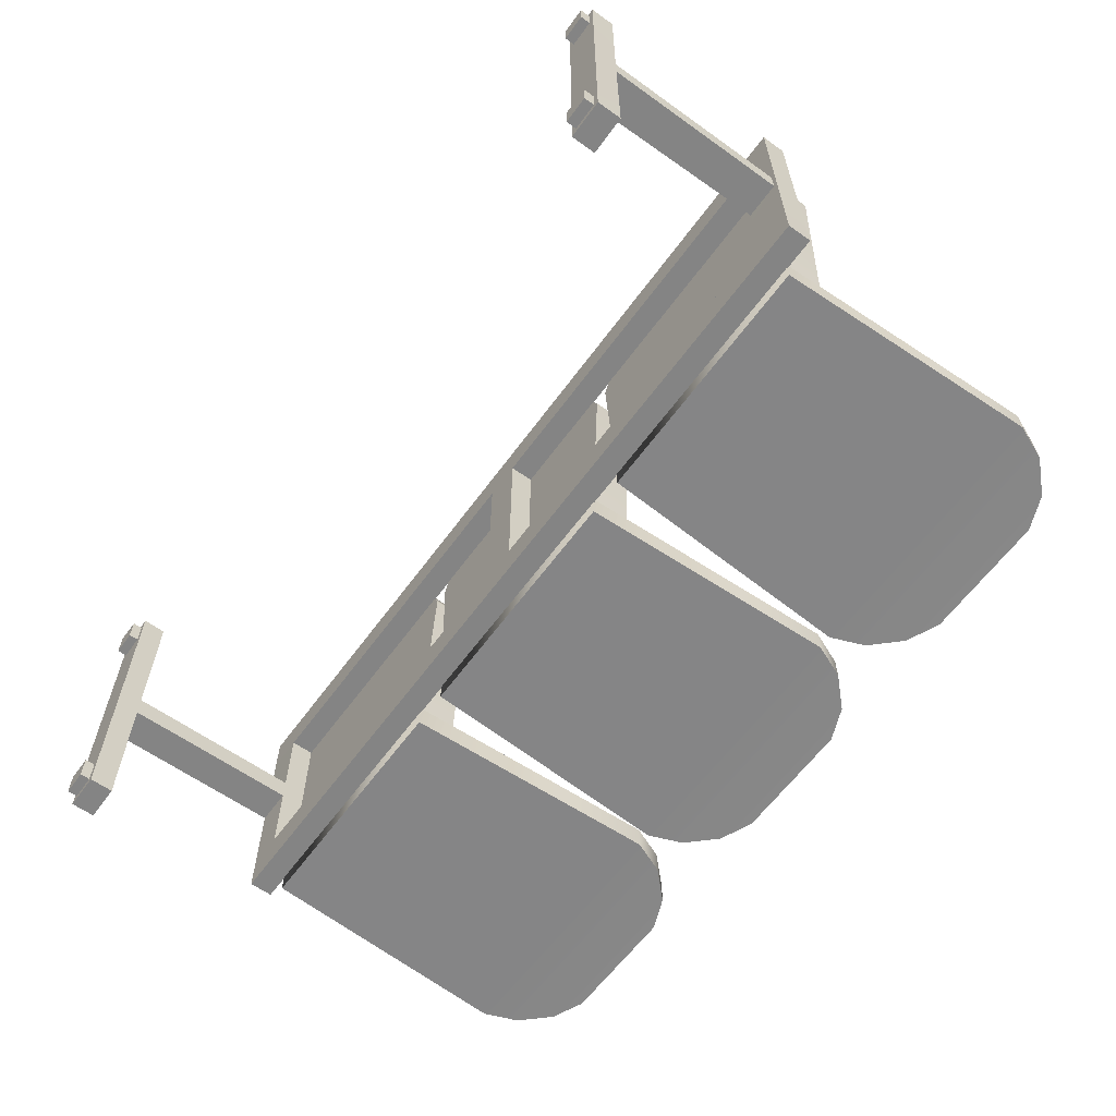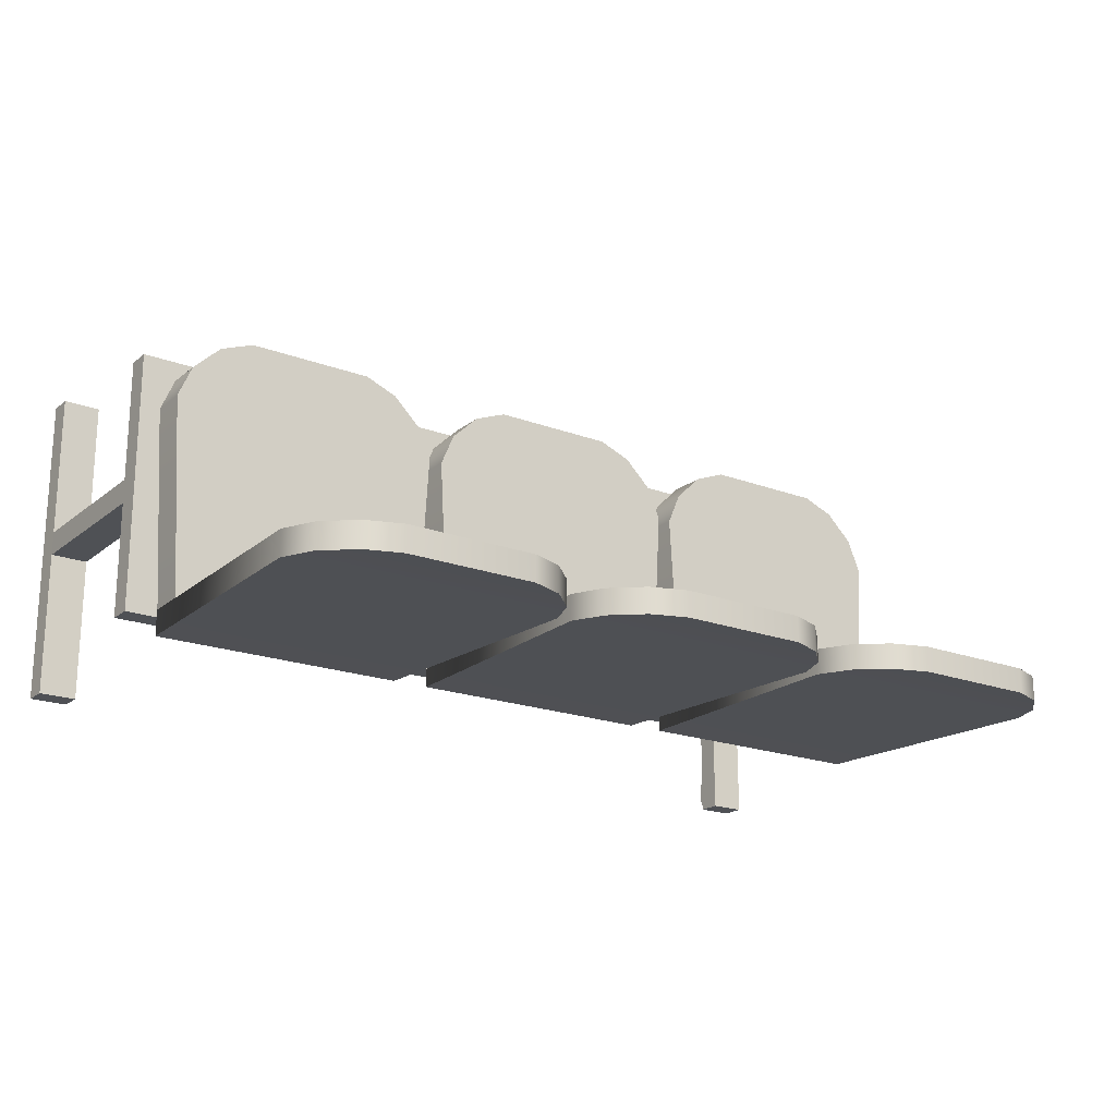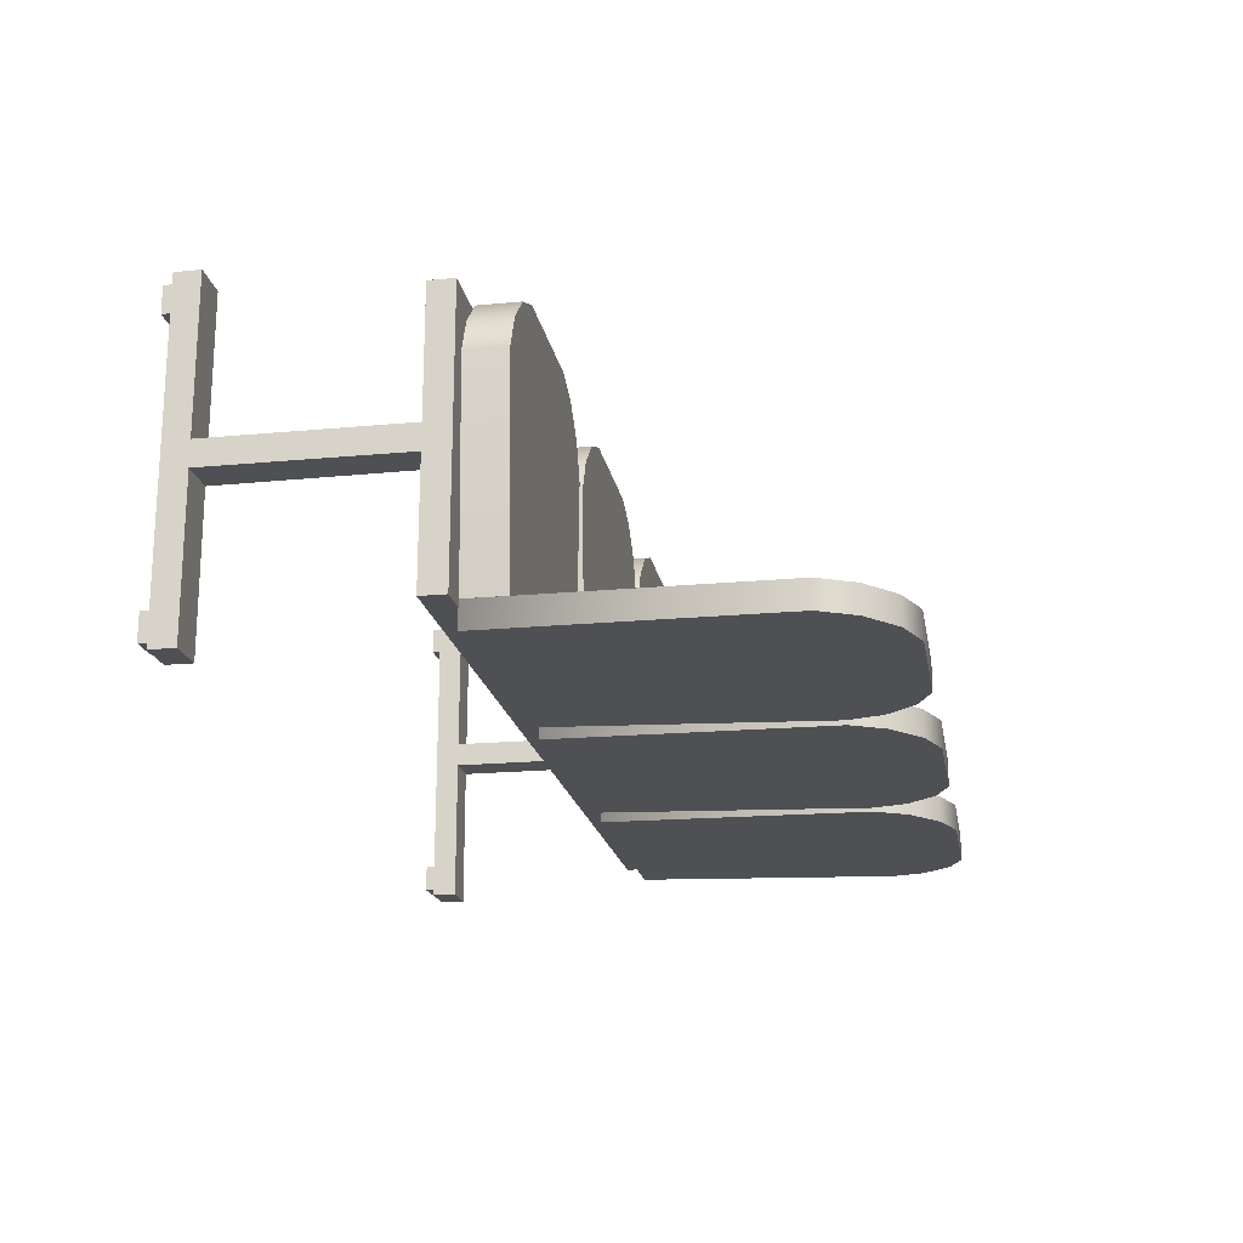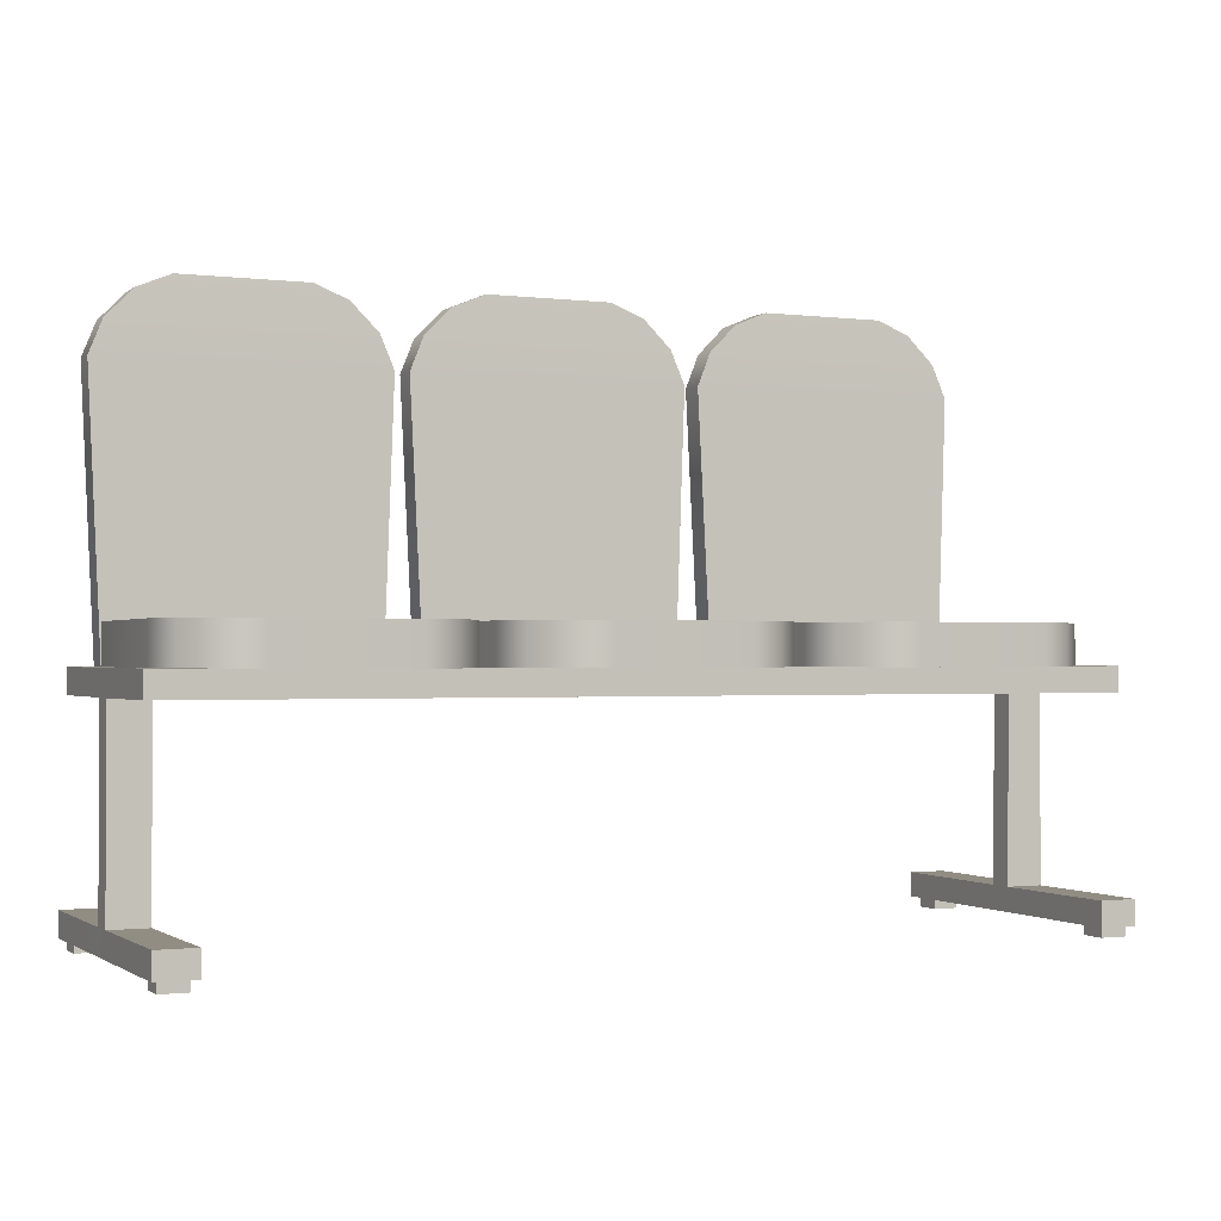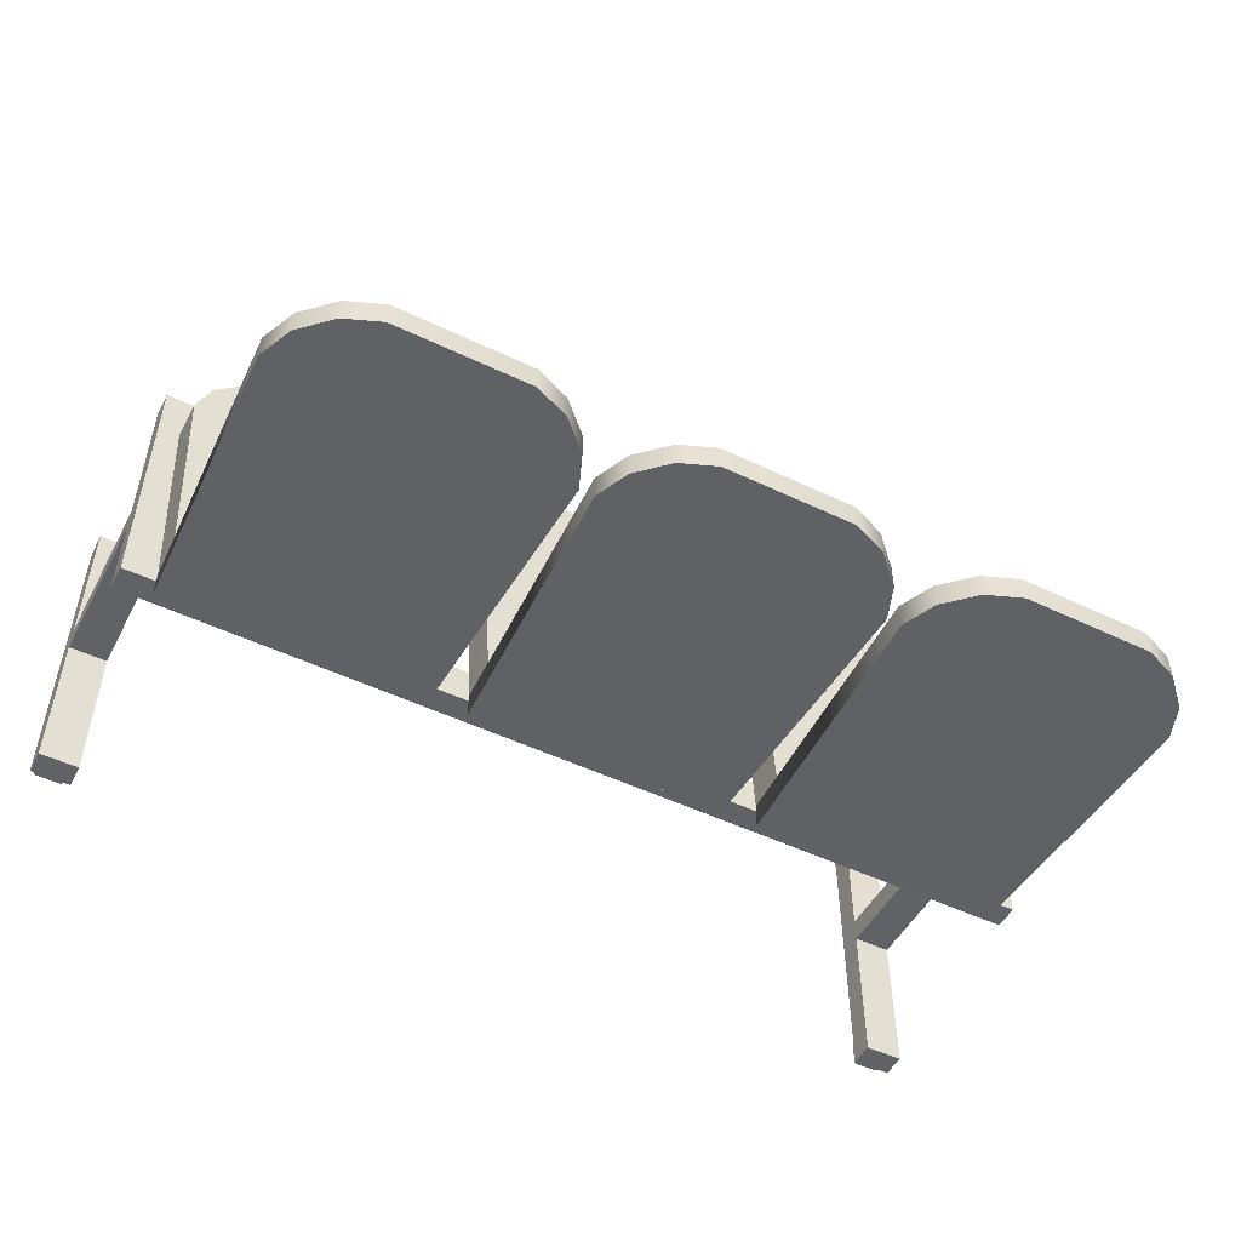
<metadata>
{"format":"obj","ext":"obj","renderer":"f3d","projection":"perspective","resolution":1024,"background":"white","views":[{"elev":-61.4,"azim":54.0,"up":"+Z"},{"elev":-19.8,"azim":145.1,"up":"+Z"},{"elev":-19.2,"azim":100.1,"up":"+Z"},{"elev":-1.0,"azim":-25.1,"up":"+Y"},{"elev":-50.5,"azim":152.4,"up":"+Z"}]}
</metadata>
<code>
g Waiting ChairsFIXEDSIZE
v -0.8556 0.000374 0.2895
v -0.806 0.000374 0.2895
v -0.8556 0.01978 0.2895
v -0.806 0.01978 0.2895
v -0.8556 0.01978 0.2399
v -0.806 0.01978 0.2399
v -0.8556 0.000374 0.2399
v -0.806 0.000374 0.2399
v -0.8556 0.000374 -0.2405
v -0.806 0.000374 -0.2405
v -0.8556 0.01978 -0.2405
v -0.806 0.01978 -0.2405
v -0.8556 0.01978 -0.2901
v -0.806 0.01978 -0.2901
v -0.8556 0.000374 -0.2901
v -0.806 0.000374 -0.2901
v 0.7989 0.000374 0.2895
v 0.8485 0.000374 0.2895
v 0.7989 0.01978 0.2895
v 0.8485 0.01978 0.2895
v 0.7989 0.01978 0.2399
v 0.8485 0.01978 0.2399
v 0.7989 0.000374 0.2399
v 0.8485 0.000374 0.2399
v 0.7989 0.000374 -0.2404
v 0.8485 0.000374 -0.2404
v 0.7989 0.01978 -0.2404
v 0.8485 0.01978 -0.2404
v 0.7989 0.01978 -0.29
v 0.8485 0.01978 -0.29
v 0.7989 0.000374 -0.29
v 0.8485 0.000374 -0.29
v -0.8354 0.9811 -0.2441
v -0.8086 1.046 -0.2463
v -0.8086 1.046 -0.2954
v -0.8354 0.9811 -0.2931
v -0.755 1.099 -0.2484
v -0.6903 1.126 -0.2497
v -0.6903 1.126 -0.2988
v -0.755 1.099 -0.2974
v -0.4444 1.126 -0.2497
v -0.3797 1.099 -0.2484
v -0.3797 1.099 -0.2974
v -0.4444 1.126 -0.2988
v -0.326 1.046 -0.2463
v -0.2992 0.9811 -0.2441
v -0.2992 0.9811 -0.2931
v -0.326 1.046 -0.2954
v -0.8131 0.4675 -0.285
v -0.8131 0.4675 -0.2359
v -0.3215 0.4675 -0.285
v -0.3215 0.4675 -0.2359
v -0.8354 0.4676 0.1494
v -0.8086 0.4676 0.2121
v -0.8086 0.5432 0.2122
v -0.8354 0.5432 0.1495
v -0.755 0.4676 0.2638
v -0.6903 0.4676 0.2893
v -0.6903 0.5432 0.2894
v -0.755 0.5432 0.2639
v -0.4444 0.4676 0.2893
v -0.3797 0.4676 0.2638
v -0.3797 0.5432 0.2639
v -0.4444 0.5432 0.2894
v -0.326 0.4676 0.2121
v -0.2992 0.4676 0.1494
v -0.2992 0.5432 0.1495
v -0.326 0.5432 0.2122
v -0.8131 0.5432 -0.2356
v -0.8131 0.4676 -0.2357
v -0.3215 0.5432 -0.2356
v -0.3215 0.4676 -0.2357
v -0.2716 0.9811 -0.2441
v -0.2448 1.046 -0.2463
v -0.2448 1.046 -0.2954
v -0.2716 0.9811 -0.2931
v -0.1912 1.099 -0.2484
v -0.1265 1.126 -0.2497
v -0.1265 1.126 -0.2988
v -0.1912 1.099 -0.2974
v 0.1194 1.126 -0.2497
v 0.1841 1.099 -0.2484
v 0.1841 1.099 -0.2974
v 0.1194 1.126 -0.2988
v 0.2377 1.046 -0.2463
v 0.2645 0.9811 -0.2441
v 0.2645 0.9811 -0.2931
v 0.2377 1.046 -0.2954
v -0.2494 0.4675 -0.285
v -0.2494 0.4675 -0.2359
v 0.2423 0.4675 -0.285
v 0.2423 0.4675 -0.2359
v -0.2716 0.4676 0.1494
v -0.2448 0.4676 0.2121
v -0.2448 0.5432 0.2122
v -0.2716 0.5432 0.1495
v -0.1912 0.4676 0.2638
v -0.1265 0.4676 0.2893
v -0.1265 0.5432 0.2894
v -0.1912 0.5432 0.2639
v 0.1194 0.4676 0.2893
v 0.1841 0.4676 0.2638
v 0.1841 0.5432 0.2639
v 0.1194 0.5432 0.2894
v 0.2377 0.4676 0.2121
v 0.2645 0.4676 0.1494
v 0.2645 0.5432 0.1495
v 0.2377 0.5432 0.2122
v -0.2494 0.5432 -0.2356
v -0.2494 0.4676 -0.2357
v 0.2423 0.5432 -0.2356
v 0.2423 0.4676 -0.2357
v 0.2916 0.9811 -0.2441
v 0.3184 1.046 -0.2463
v 0.3184 1.046 -0.2954
v 0.2916 0.9811 -0.2931
v 0.372 1.099 -0.2484
v 0.4368 1.126 -0.2497
v 0.4368 1.126 -0.2988
v 0.372 1.099 -0.2974
v 0.6827 1.126 -0.2497
v 0.7474 1.099 -0.2484
v 0.7474 1.099 -0.2974
v 0.6827 1.126 -0.2988
v 0.801 1.046 -0.2463
v 0.8278 0.9811 -0.2441
v 0.8278 0.9811 -0.2931
v 0.801 1.046 -0.2954
v 0.3139 0.4675 -0.285
v 0.3139 0.4675 -0.2359
v 0.8055 0.4675 -0.285
v 0.8055 0.4675 -0.2359
v 0.2916 0.4676 0.1494
v 0.3184 0.4676 0.2121
v 0.3184 0.5432 0.2122
v 0.2916 0.5432 0.1495
v 0.372 0.4676 0.2638
v 0.4368 0.4676 0.2893
v 0.4368 0.5432 0.2894
v 0.372 0.5432 0.2639
v 0.6827 0.4676 0.2893
v 0.7474 0.4676 0.2638
v 0.7474 0.5432 0.2639
v 0.6827 0.5432 0.2894
v 0.801 0.4676 0.2121
v 0.8278 0.4676 0.1494
v 0.8278 0.5432 0.1495
v 0.801 0.5432 0.2122
v 0.3139 0.5432 -0.2356
v 0.3139 0.4676 -0.2357
v 0.8055 0.5432 -0.2356
v 0.8055 0.4676 -0.2357
v 0.7873 0.0197 -0.3045
v 0.7873 0.0197 0.3045
v 0.7873 0.06623 -0.3045
v 0.7873 0.06623 0.3045
v 0.8594 0.06623 -0.3045
v 0.8594 0.06623 0.3045
v 0.8594 0.0197 -0.3045
v 0.8594 0.0197 0.3045
v 0.7907 0.4219 -0.02314
v 0.7872 0.0659 -0.02335
v 0.7907 0.4219 0.02314
v 0.7872 0.0659 0.02326
v 0.8591 0.4217 0.02327
v 0.8593 0.0659 0.02326
v 0.8591 0.4217 -0.02326
v 0.8593 0.0659 -0.02335
v 0.7873 0.0197 0.02325
v 0.8594 0.0197 0.02325
v 0.7873 0.0197 -0.02345
v 0.8594 0.0197 -0.02345
v -0.8666 0.0197 -0.3045
v -0.8666 0.0197 0.3045
v -0.8666 0.06623 -0.3045
v -0.8666 0.06623 0.3045
v -0.7945 0.06623 -0.3045
v -0.7945 0.06623 0.3045
v -0.7945 0.0197 -0.3045
v -0.7945 0.0197 0.3045
v -0.8662 0.4219 -0.02298
v -0.8664 0.0659 -0.02337
v -0.8662 0.4219 0.02339
v -0.8664 0.0659 0.02342
v -0.7941 0.4219 0.02339
v -0.7943 0.0659 0.02342
v -0.7941 0.4219 -0.02298
v -0.7943 0.0659 -0.02337
v -0.8666 0.0197 -0.02348
v -0.7945 0.0197 -0.02348
v -0.8666 0.0197 0.02357
v -0.7945 0.0197 0.02357
v -0.8662 0.4221 0.2498
v 0.8668 0.4221 0.2498
v -0.8662 0.4687 0.2498
v 0.8668 0.4687 0.2498
v -0.8662 0.4687 0.1779
v 0.8666 0.4687 0.1779
v -0.8662 0.4221 0.1779
v 0.8666 0.4221 0.1779
v -0.8662 0.4221 -0.1781
v 0.8666 0.4221 -0.1781
v -0.8662 0.4687 -0.1781
v 0.8666 0.4687 -0.1781
v -0.8662 0.4687 -0.2502
v 0.8668 0.4687 -0.2502
v -0.8662 0.4221 -0.2502
v 0.8668 0.4221 -0.2502
v -0.7942 0.4687 -0.1781
v -0.7941 0.4687 0.1779
v -0.7942 0.4221 -0.1781
v -0.7941 0.4221 0.1779
v -0.03559 0.4221 -0.1781
v -0.03559 0.4221 0.1779
v -0.03559 0.4687 -0.1781
v -0.03559 0.4687 0.1779
v 0.03642 0.4687 -0.1781
v 0.03642 0.4687 0.1779
v 0.03642 0.4221 -0.1781
v 0.03642 0.4221 0.1779
v 0.7944 0.4221 -0.1781
v 0.7945 0.4221 0.1779
v 0.7944 0.4687 -0.1781
v 0.7945 0.4687 0.1779
v 0.7946 0.4221 0.2498
v 0.7946 0.4687 0.2498
v 0.7944 0.4221 -0.2502
v 0.7944 0.4687 -0.2502
v -0.7941 0.4221 0.2498
v -0.7941 0.4687 0.2498
v -0.7943 0.4221 -0.2502
v -0.7943 0.4687 -0.2502
v 0.03648 0.4687 -0.2502
v 0.03648 0.4221 -0.2502
v -0.03544 0.4221 -0.2502
v -0.03544 0.4687 -0.2502
v -0.03544 0.4221 0.2498
v -0.03544 0.4687 0.2498
v 0.03648 0.4221 0.2498
v 0.03648 0.4687 0.2498
v -0.8662 0.4687 -0.02271
v -0.7942 0.4687 -0.02271
v -0.8662 0.4687 0.02351
v -0.7942 0.4687 0.02351
v 0.8666 0.4221 0.023
v 0.8666 0.4687 0.023
v 0.7944 0.4687 0.023
v 0.8666 0.4221 -0.02303
v 0.8666 0.4687 -0.02303
v 0.7944 0.4687 -0.02303
f 1 2 3
f 3 2 4
f 5 6 7
f 7 6 8
f 7 8 1
f 1 8 2
f 2 8 4
f 4 8 6
f 7 1 5
f 5 1 3
f 9 10 11
f 11 10 12
f 13 14 15
f 15 14 16
f 15 16 9
f 9 16 10
f 10 16 12
f 12 16 14
f 15 9 13
f 13 9 11
f 17 18 19
f 19 18 20
f 21 22 23
f 23 22 24
f 23 24 17
f 17 24 18
f 18 24 20
f 20 24 22
f 23 17 21
f 21 17 19
f 25 26 27
f 27 26 28
f 29 30 31
f 31 30 32
f 31 32 25
f 25 32 26
f 26 32 28
f 28 32 30
f 31 25 29
f 29 25 27
f 50 49 52
f 52 49 51
f 39 38 44
f 44 38 41
f 50 33 49
f 49 33 36
f 52 51 46
f 46 51 47
f 34 37 35
f 35 37 40
f 43 42 48
f 48 42 45
f 47 51 36
f 36 51 49
f 33 34 36
f 36 34 35
f 37 38 40
f 40 38 39
f 42 43 41
f 41 43 44
f 46 47 45
f 45 47 48
f 37 42 38
f 38 42 41
f 33 50 46
f 46 50 52
f 48 35 43
f 43 35 40
f 36 35 47
f 47 35 48
f 43 40 44
f 44 40 39
f 33 46 34
f 34 46 45
f 34 45 37
f 37 45 42
f 59 58 64
f 64 58 61
f 72 71 66
f 66 71 67
f 69 70 56
f 56 70 53
f 54 57 55
f 55 57 60
f 63 62 68
f 68 62 65
f 53 54 56
f 56 54 55
f 57 58 60
f 60 58 59
f 61 62 64
f 64 62 63
f 66 67 65
f 65 67 68
f 53 70 66
f 66 70 72
f 71 69 67
f 67 69 56
f 56 55 67
f 67 55 68
f 68 55 63
f 63 55 60
f 63 60 64
f 64 60 59
f 54 65 57
f 57 65 62
f 53 66 54
f 54 66 65
f 57 62 58
f 58 62 61
f 90 89 92
f 92 89 91
f 79 78 84
f 84 78 81
f 90 73 89
f 89 73 76
f 92 91 86
f 86 91 87
f 74 77 75
f 75 77 80
f 83 82 88
f 88 82 85
f 87 91 76
f 76 91 89
f 73 74 76
f 76 74 75
f 77 78 80
f 80 78 79
f 82 83 81
f 81 83 84
f 86 87 85
f 85 87 88
f 77 82 78
f 78 82 81
f 73 90 86
f 86 90 92
f 88 75 83
f 83 75 80
f 76 75 87
f 87 75 88
f 83 80 84
f 84 80 79
f 73 86 74
f 74 86 85
f 74 85 77
f 77 85 82
f 99 98 104
f 104 98 101
f 112 111 106
f 106 111 107
f 109 110 96
f 96 110 93
f 94 97 95
f 95 97 100
f 103 102 108
f 108 102 105
f 93 94 96
f 96 94 95
f 97 98 100
f 100 98 99
f 101 102 104
f 104 102 103
f 106 107 105
f 105 107 108
f 93 110 106
f 106 110 112
f 111 109 107
f 107 109 96
f 96 95 107
f 107 95 108
f 108 95 103
f 103 95 100
f 103 100 104
f 104 100 99
f 94 105 97
f 97 105 102
f 93 106 94
f 94 106 105
f 97 102 98
f 98 102 101
f 130 129 132
f 132 129 131
f 119 118 124
f 124 118 121
f 130 113 129
f 129 113 116
f 132 131 126
f 126 131 127
f 114 117 115
f 115 117 120
f 123 122 128
f 128 122 125
f 127 131 116
f 116 131 129
f 113 114 116
f 116 114 115
f 117 118 120
f 120 118 119
f 122 123 121
f 121 123 124
f 126 127 125
f 125 127 128
f 117 122 118
f 118 122 121
f 113 130 126
f 126 130 132
f 128 115 123
f 123 115 120
f 116 115 127
f 127 115 128
f 123 120 124
f 124 120 119
f 113 126 114
f 114 126 125
f 114 125 117
f 117 125 122
f 139 138 144
f 144 138 141
f 152 151 146
f 146 151 147
f 149 150 136
f 136 150 133
f 134 137 135
f 135 137 140
f 143 142 148
f 148 142 145
f 133 134 136
f 136 134 135
f 137 138 140
f 140 138 139
f 141 142 144
f 144 142 143
f 146 147 145
f 145 147 148
f 133 150 146
f 146 150 152
f 151 149 147
f 147 149 136
f 136 135 147
f 147 135 148
f 148 135 143
f 143 135 140
f 143 140 144
f 144 140 139
f 134 145 137
f 137 145 142
f 133 146 134
f 134 146 145
f 137 142 138
f 138 142 141
f 164 169 156
f 156 169 154
f 166 164 158
f 158 164 156
f 170 166 160
f 160 166 158
f 169 170 154
f 154 170 160
f 154 160 156
f 156 160 158
f 159 153 157
f 157 153 155
f 161 162 163
f 163 162 164
f 164 166 163
f 163 166 165
f 165 166 167
f 167 166 168
f 167 168 161
f 161 168 162
f 171 172 169
f 169 172 170
f 172 168 170
f 170 168 166
f 171 169 162
f 162 169 164
f 159 172 153
f 153 172 171
f 157 168 159
f 159 168 172
f 155 162 157
f 157 162 168
f 153 171 155
f 155 171 162
f 182 189 184
f 184 189 191
f 190 188 192
f 192 188 186
f 189 190 191
f 191 190 192
f 174 180 176
f 176 180 178
f 179 173 177
f 177 173 175
f 181 182 183
f 183 182 184
f 183 184 185
f 185 184 186
f 185 186 187
f 187 186 188
f 187 188 181
f 181 188 182
f 179 190 173
f 173 190 189
f 177 188 179
f 179 188 190
f 175 182 177
f 177 182 188
f 173 189 175
f 175 189 182
f 184 191 176
f 176 191 174
f 186 184 178
f 178 184 176
f 192 186 180
f 180 186 178
f 191 192 174
f 174 192 180
f 226 225 196
f 196 225 194
f 224 226 198
f 198 226 196
f 222 200 225
f 225 200 194
f 194 200 196
f 196 200 198
f 199 193 197
f 197 193 195
f 223 204 228
f 228 204 206
f 227 228 208
f 208 228 206
f 221 227 202
f 202 227 208
f 202 208 204
f 204 208 206
f 207 201 205
f 205 201 203
f 201 181 203
f 203 181 241
f 203 241 209
f 209 241 242
f 242 187 209
f 209 187 211
f 211 187 201
f 201 187 181
f 213 214 215
f 215 214 216
f 215 216 217
f 217 216 218
f 217 218 219
f 219 218 220
f 219 220 213
f 213 220 214
f 247 163 224
f 224 163 222
f 246 247 198
f 198 247 224
f 245 246 200
f 200 246 198
f 163 245 222
f 222 245 200
f 229 212 237
f 237 212 214
f 212 210 214
f 214 210 216
f 210 230 216
f 216 230 238
f 230 229 238
f 238 229 237
f 213 235 219
f 219 235 234
f 235 236 234
f 234 236 233
f 215 217 236
f 236 217 233
f 199 212 193
f 193 212 229
f 195 230 197
f 197 230 210
f 193 229 195
f 195 229 230
f 207 231 201
f 201 231 211
f 205 232 207
f 207 232 231
f 203 209 205
f 205 209 232
f 217 219 223
f 223 219 221
f 233 217 228
f 228 217 223
f 234 233 227
f 227 233 228
f 219 234 221
f 221 234 227
f 235 213 231
f 231 213 211
f 231 232 235
f 235 232 236
f 232 209 236
f 236 209 215
f 209 211 215
f 215 211 213
f 238 237 240
f 240 237 239
f 216 238 218
f 218 238 240
f 214 220 237
f 237 220 239
f 240 239 226
f 226 239 225
f 218 240 224
f 224 240 226
f 220 218 222
f 222 218 224
f 239 220 225
f 225 220 222
f 181 183 241
f 241 183 243
f 242 241 244
f 244 241 243
f 187 242 185
f 185 242 244
f 183 199 243
f 243 199 197
f 244 243 210
f 210 243 197
f 185 244 212
f 212 244 210
f 183 185 199
f 199 185 212
f 161 248 163
f 163 248 245
f 248 249 245
f 245 249 246
f 249 250 246
f 246 250 247
f 250 161 247
f 247 161 163
f 202 248 221
f 221 248 161
f 204 249 202
f 202 249 248
f 223 250 204
f 204 250 249
f 221 161 223
f 223 161 250

</code>
